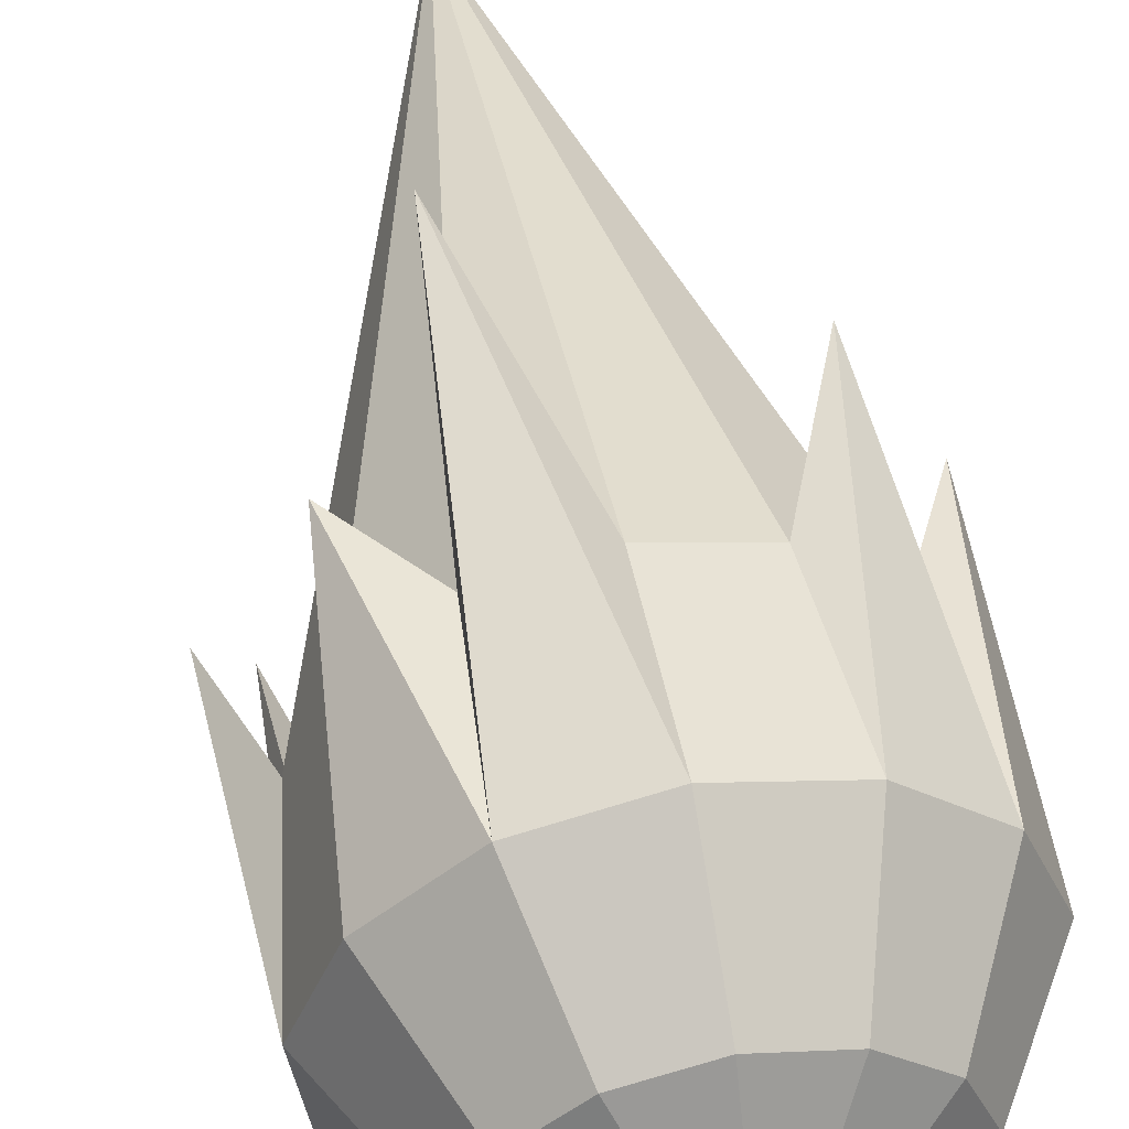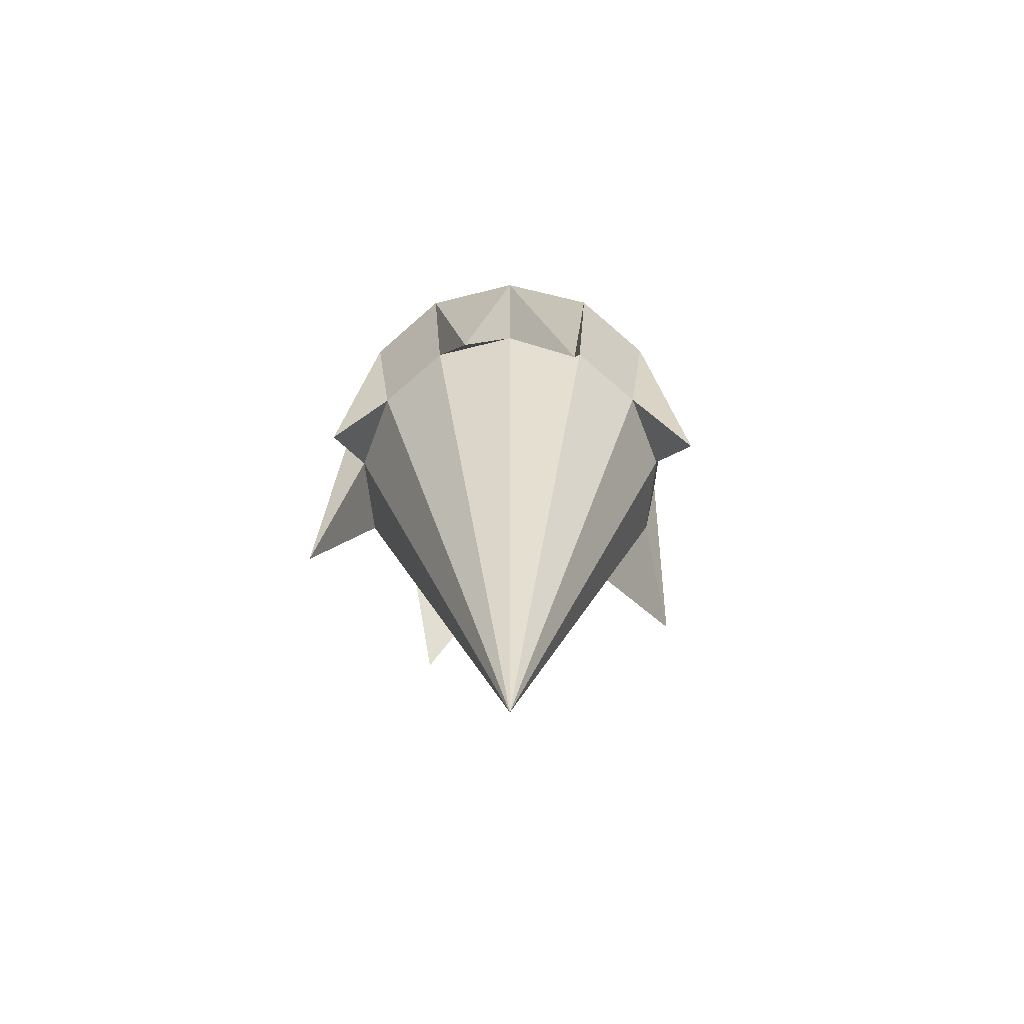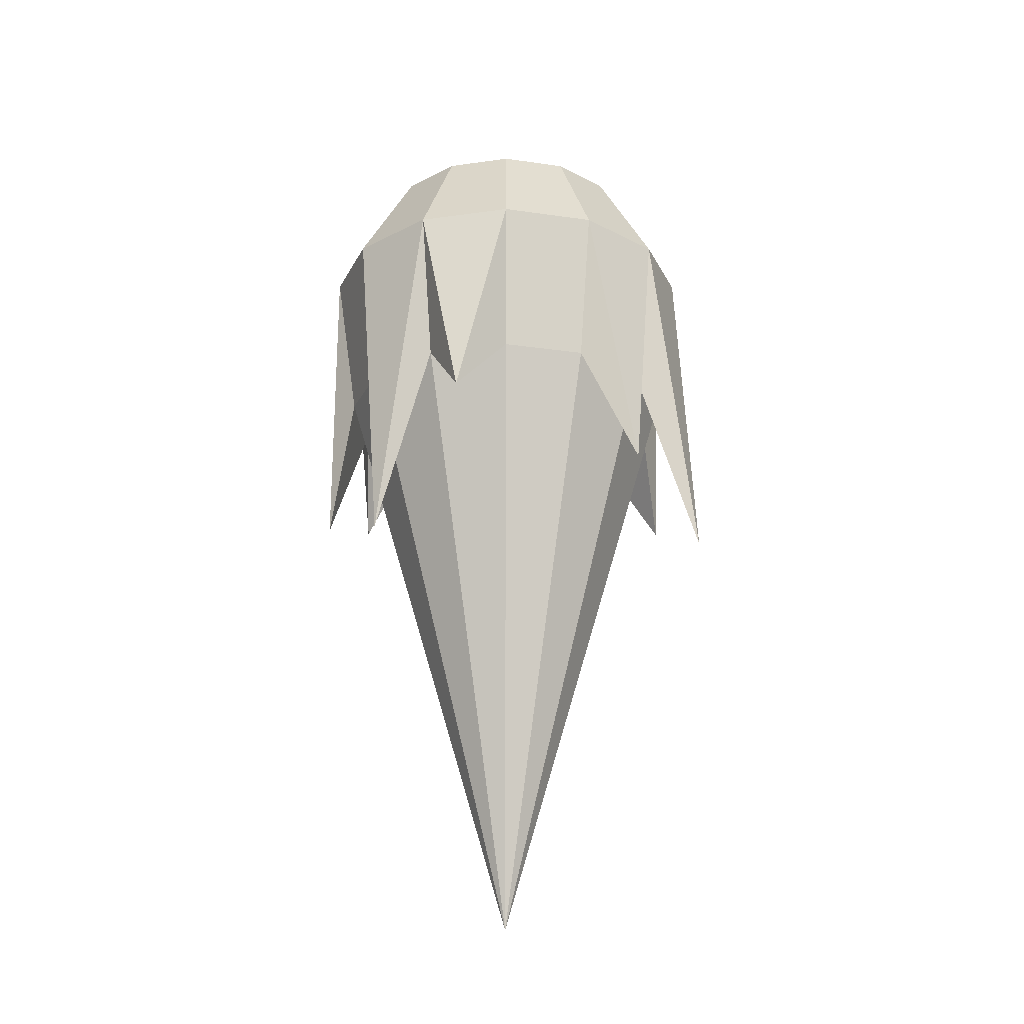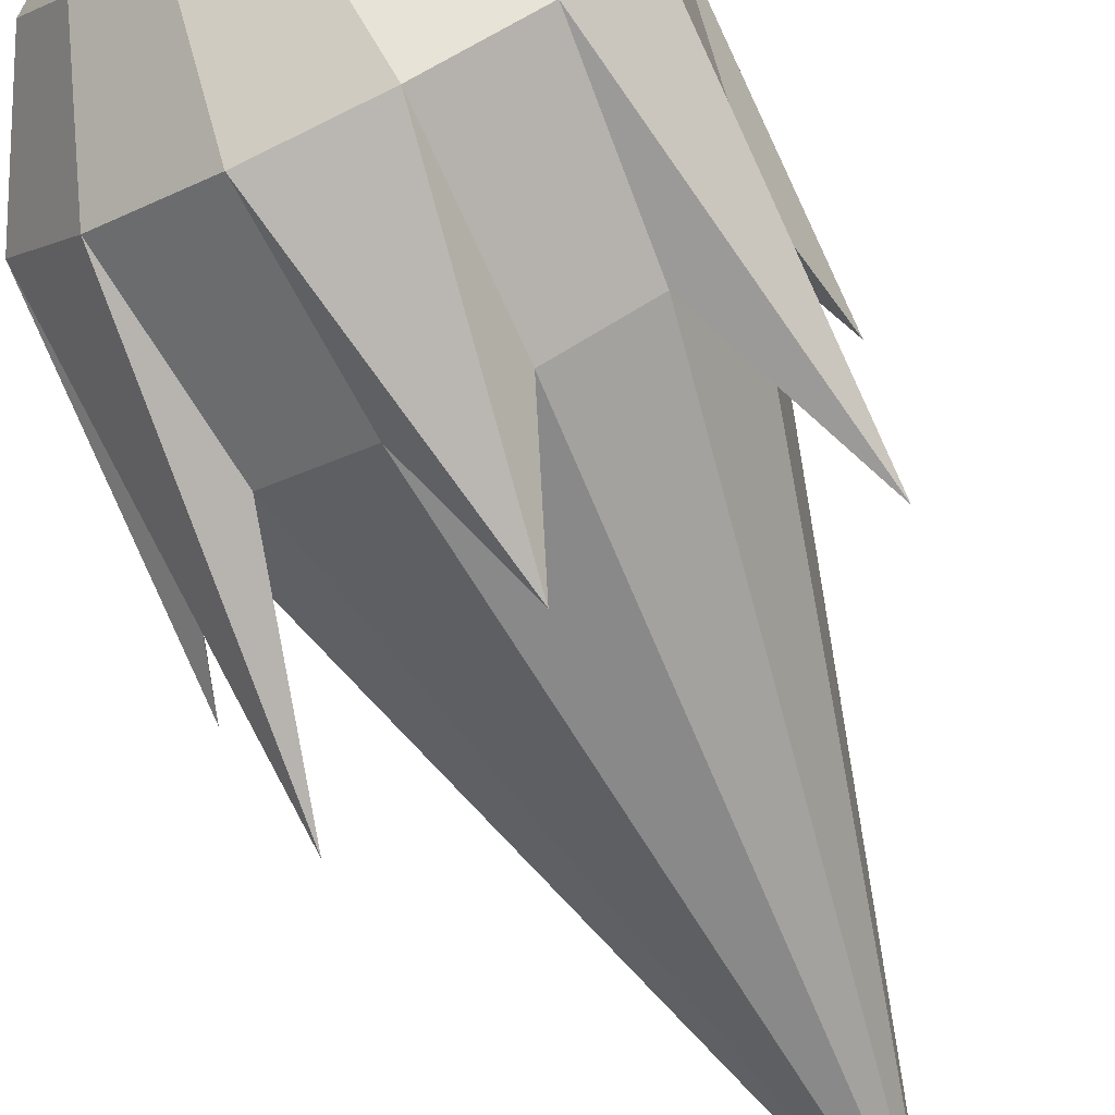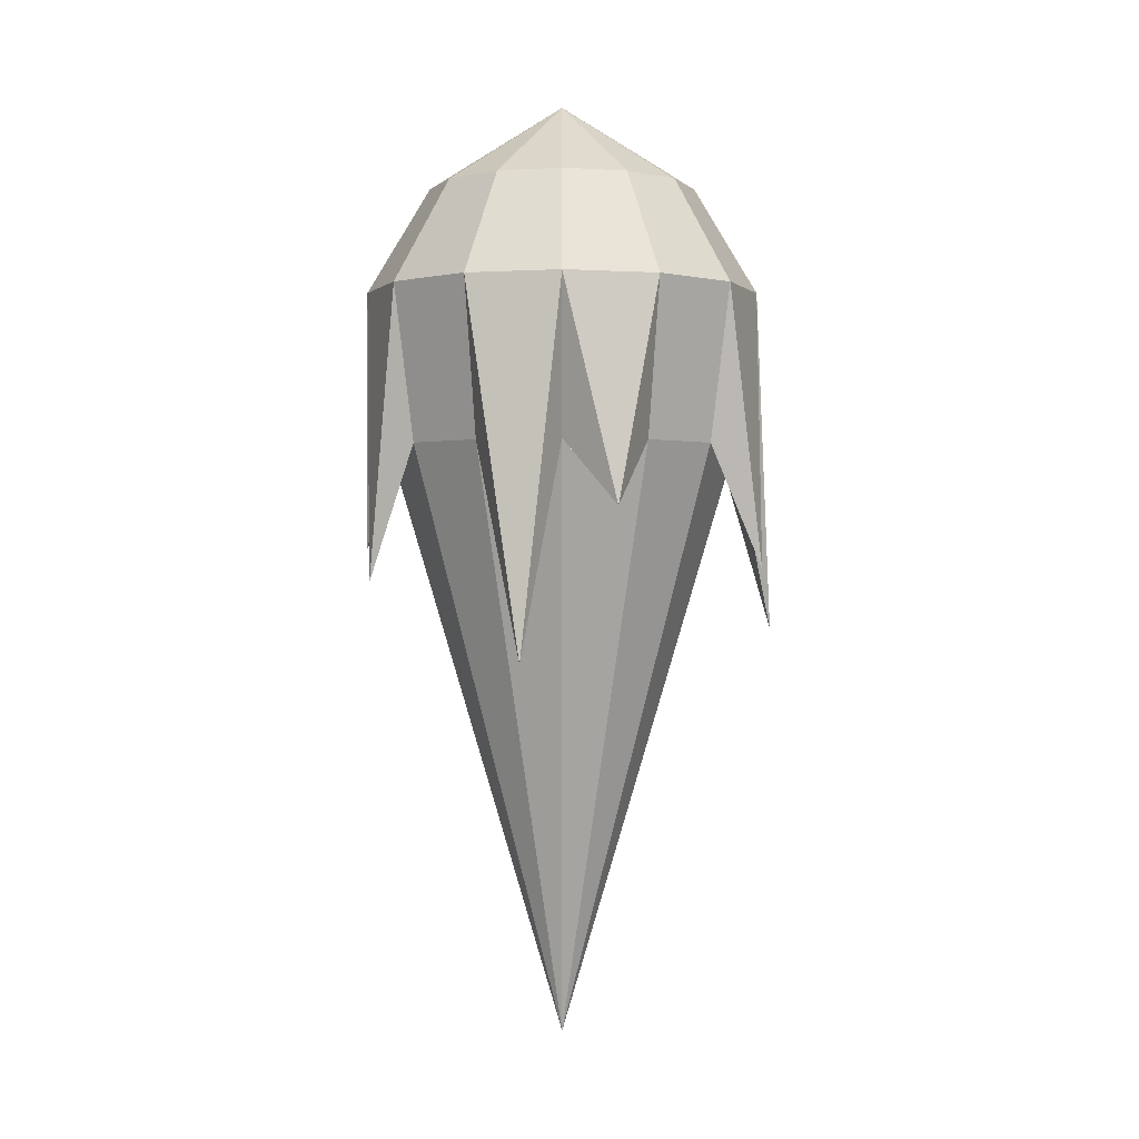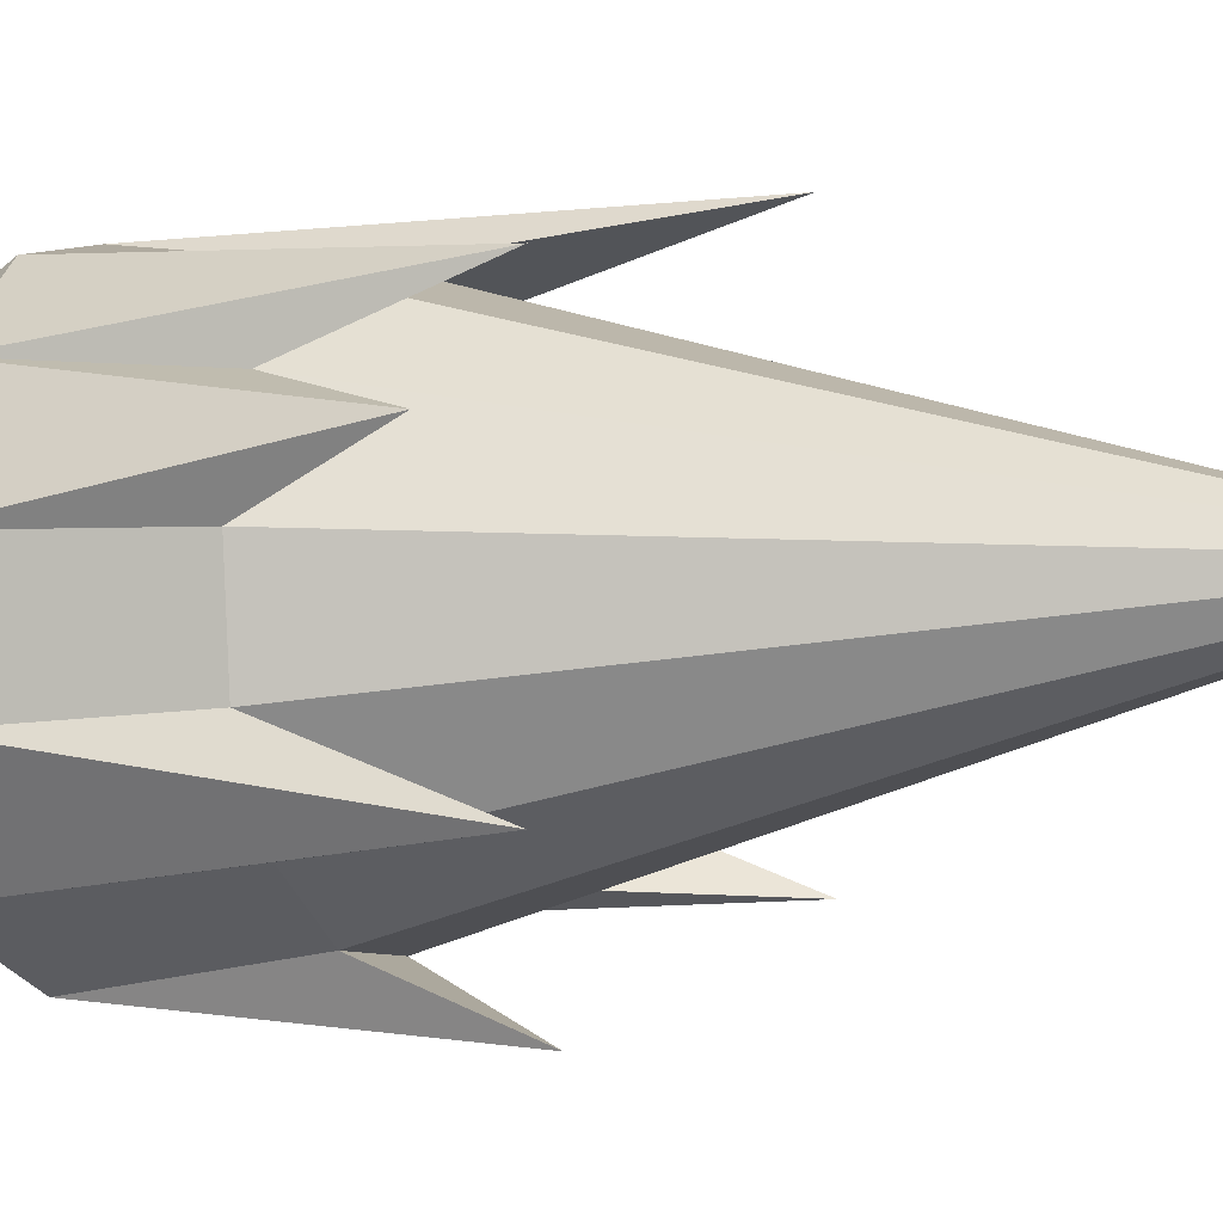
<metadata>
{"format":"obj","ext":"obj","renderer":"f3d","projection":"perspective","resolution":1024,"background":"white","views":[{"elev":53.4,"azim":169.4,"up":"+Z"},{"elev":-68.2,"azim":111.0,"up":"+Y"},{"elev":-22.5,"azim":55.2,"up":"+Y"},{"elev":-77.3,"azim":-153.9,"up":"+Z"},{"elev":0.2,"azim":27.5,"up":"+Y"},{"elev":-6.5,"azim":-69.0,"up":"+Z"}]}
</metadata>
<code>
o Cone
v 0 1.094 0.625
v 0.2905 1.094 0.5534
v 0.5144 1.094 0.355
v 0 -1.022 0
v 0.6204 1.094 0.07533
v 0.5844 1.094 -0.2216
v 0.4145 1.094 -0.4678
v 0.1496 1.094 -0.6068
v -0.1496 1.094 -0.6068
v -0.4145 1.094 -0.4678
v -0.5844 1.094 -0.2216
v -0.6204 1.094 0.07533
v -0.5144 1.094 0.355
v -0.2905 1.094 0.5534
v 0 2.021 0.4796
v 0.2229 2.021 0.4247
v 0.3947 2.021 0.2725
v 0.4761 2.021 0.05781
v 0.4485 2.021 -0.1701
v 0.318 2.021 -0.359
v 0.1148 2.021 -0.4657
v -0.1148 2.021 -0.4657
v -0.318 2.021 -0.359
v -0.4485 2.021 -0.1701
v -0.4761 2.021 0.05781
v -0.3947 2.021 0.2725
v -0.2229 2.021 0.4247
v 0 2.328 -0
v -0.3269 1.645 0.6228
v 0 1.645 0.7034
v -0.5789 1.645 0.3996
v -0.6983 1.645 0.08478
v -0.6577 1.645 -0.2494
v -0.4664 1.645 -0.5265
v -0.1683 1.645 -0.6829
v 0.1683 1.645 -0.6829
v 0.4664 1.645 -0.5265
v 0.6577 1.645 -0.2494
v 0.6983 1.645 0.08478
v 0.5789 1.645 0.3996
v 0.3269 1.645 0.6228
v 0.2359 0.3438 0.7489
v 0.5123 0.8653 0.5782
v -0.6825 0.7291 0.2403
v -0.6352 0.5448 -0.4384
v 0 0.7334 -0.7806
v 0.7422 0.6565 -0.0963
v 0.6093 0.4324 -0.4955
v -0.4796 0.609 0.5414
f 13 4 14
f 1 4 2
f 12 4 13
f 11 4 12
f 10 4 11
f 9 4 10
f 8 4 9
f 7 4 8
f 6 4 7
f 5 4 6
f 3 4 5
f 14 4 1
f 2 4 3
f 29 30 15 27
f 31 29 27 26
f 32 31 26 25
f 33 32 25 24
f 34 33 24 23
f 35 34 23 22
f 36 35 22 21
f 37 36 21 20
f 38 37 20 19
f 39 38 19 18
f 40 39 18 17
f 41 40 17 16
f 30 41 16 15
f 27 15 28
f 26 27 28
f 25 26 28
f 24 25 28
f 23 24 28
f 22 23 28
f 21 22 28
f 20 21 28
f 19 20 28
f 18 19 28
f 17 18 28
f 16 17 28
f 15 16 28
f 40 41 43
f 31 32 44
f 3 5 39 40
f 29 31 49
f 7 8 36 37
f 38 39 47
f 9 10 34 35
f 35 36 46
f 11 12 32 33
f 33 34 45
f 14 1 30 29
f 41 30 42
f 30 1 42
f 2 41 42
f 1 2 42
f 2 3 43
f 3 40 43
f 41 2 43
f 12 13 44
f 13 31 44
f 32 12 44
f 10 11 45
f 11 33 45
f 34 10 45
f 8 9 46
f 9 35 46
f 36 8 46
f 5 6 47
f 6 38 47
f 39 5 47
f 37 38 48
f 6 7 48
f 7 37 48
f 38 6 48
f 13 14 49
f 14 29 49
f 31 13 49

</code>
